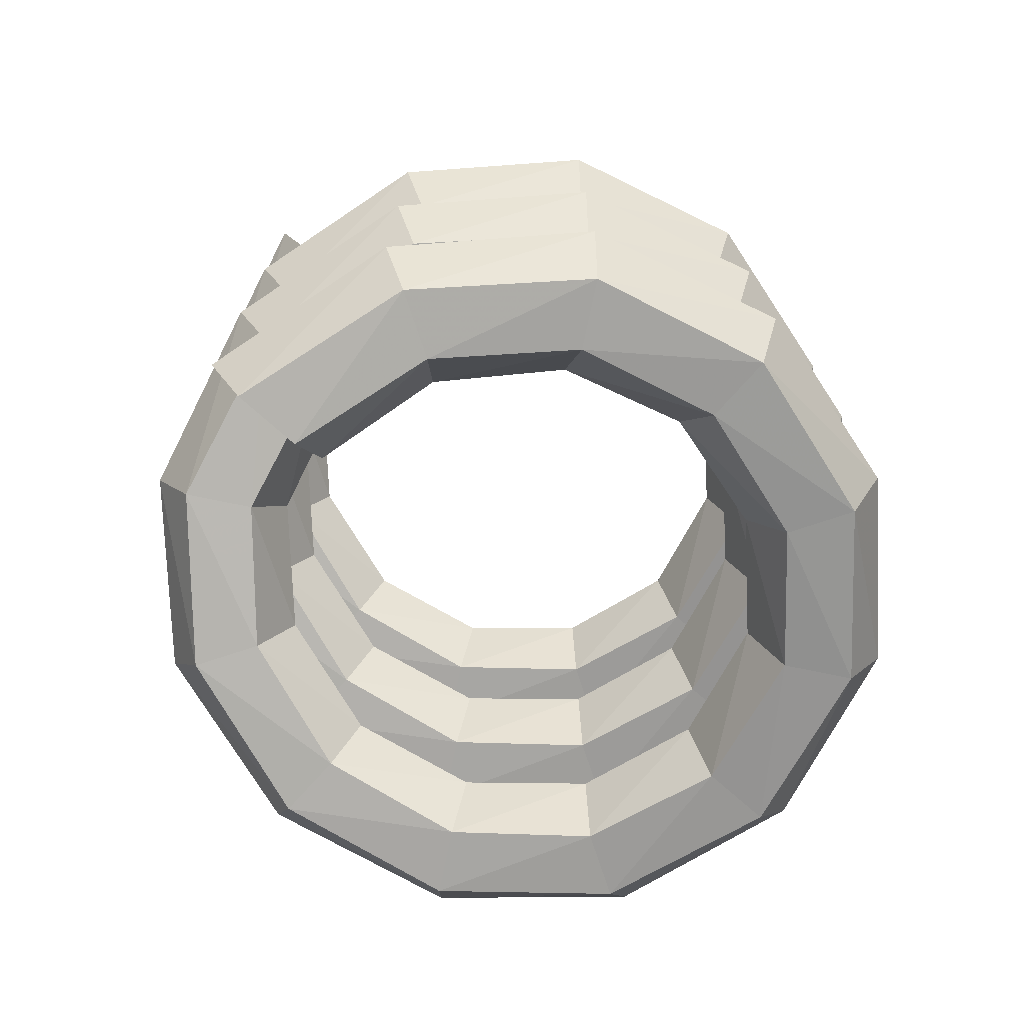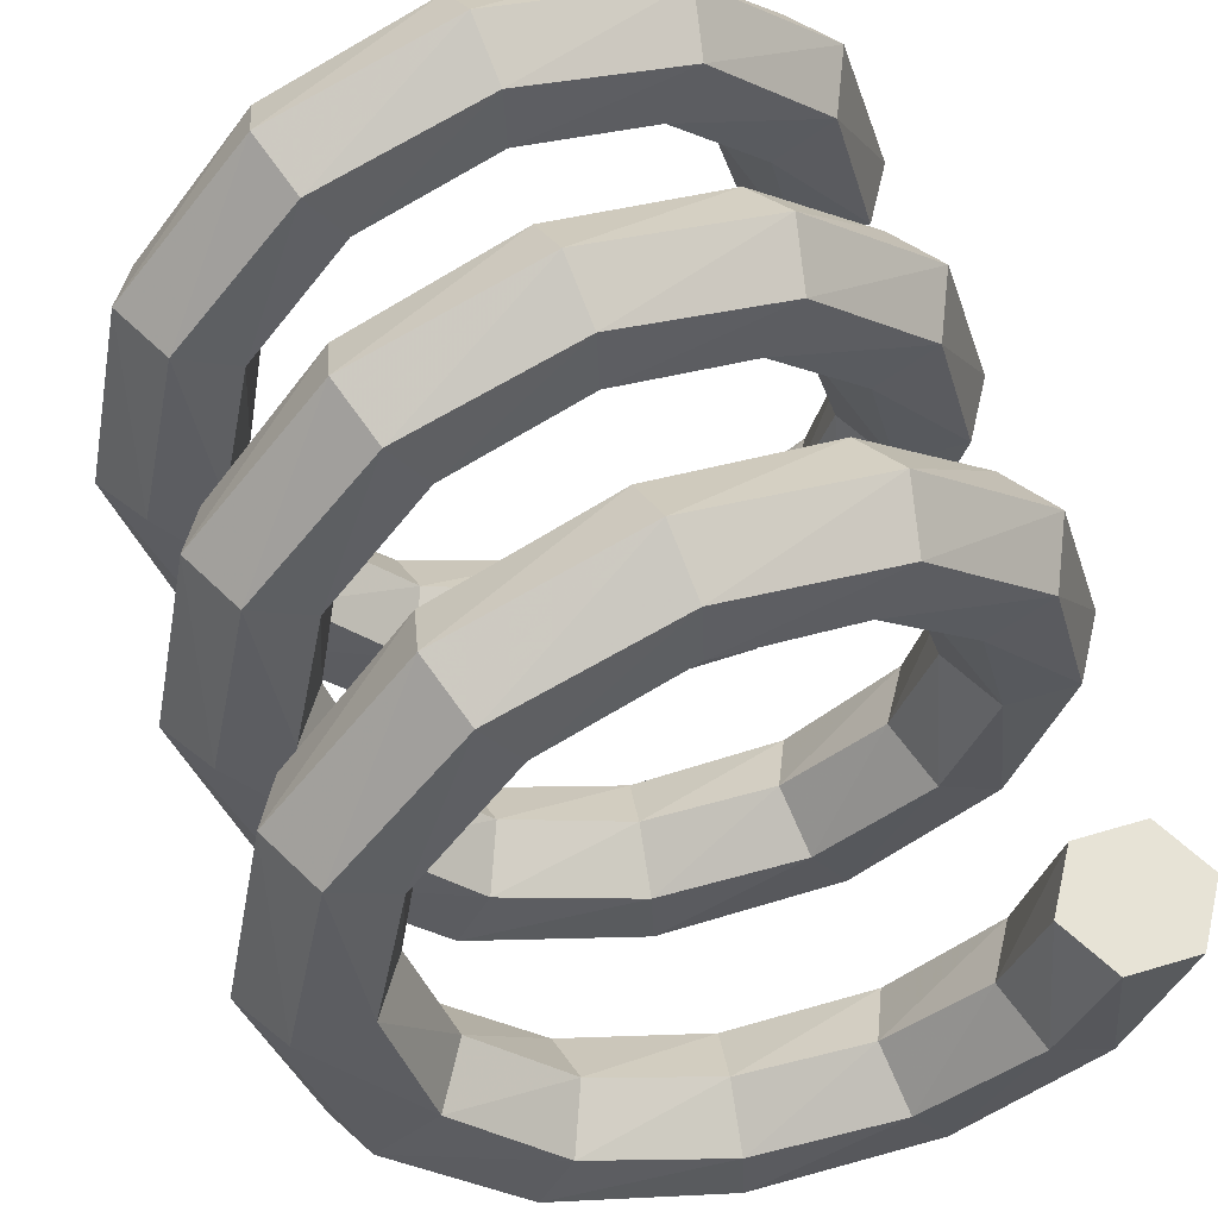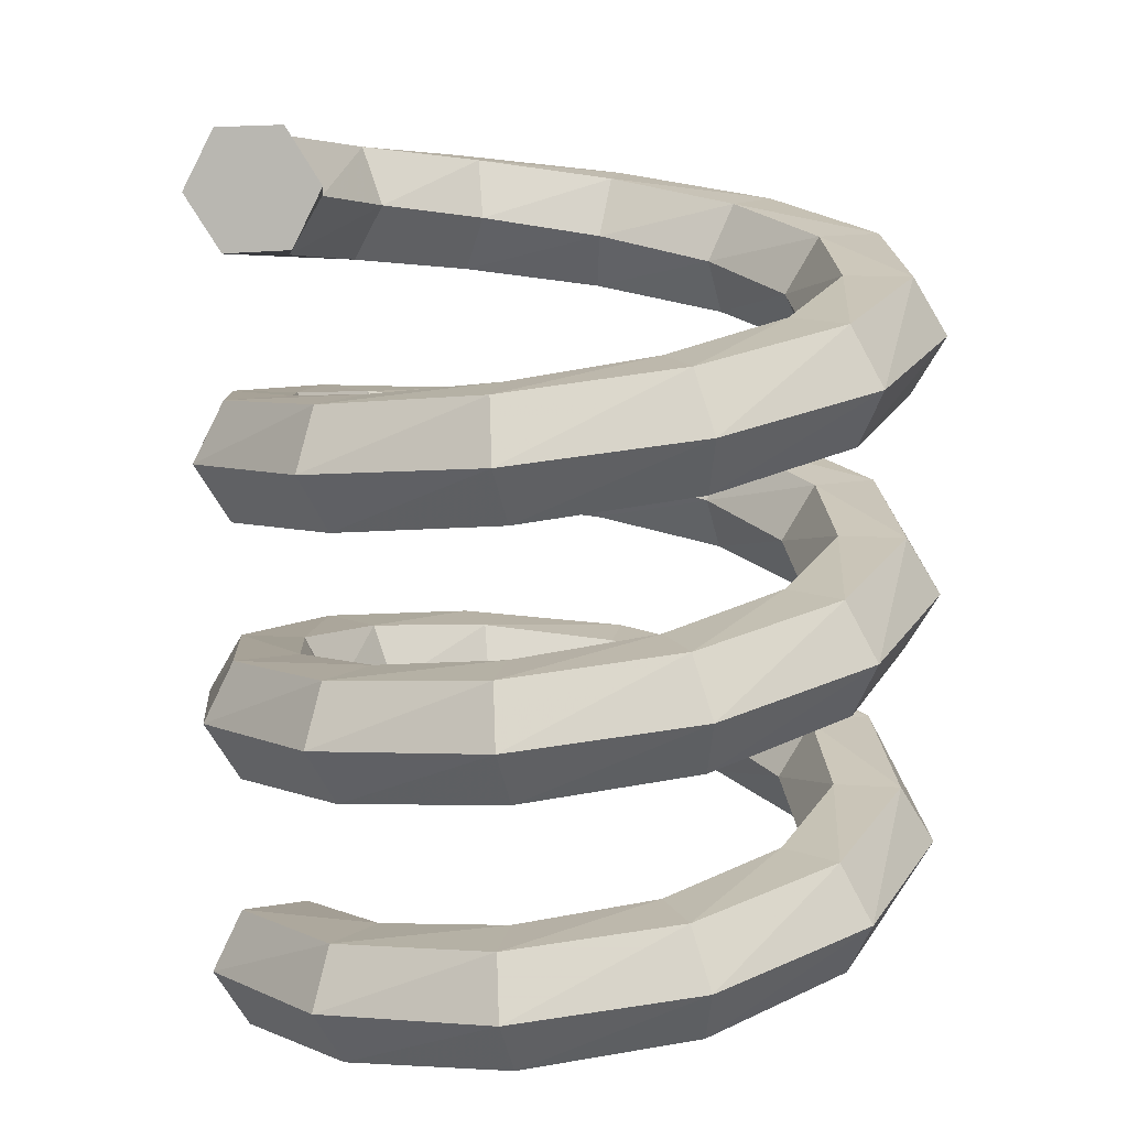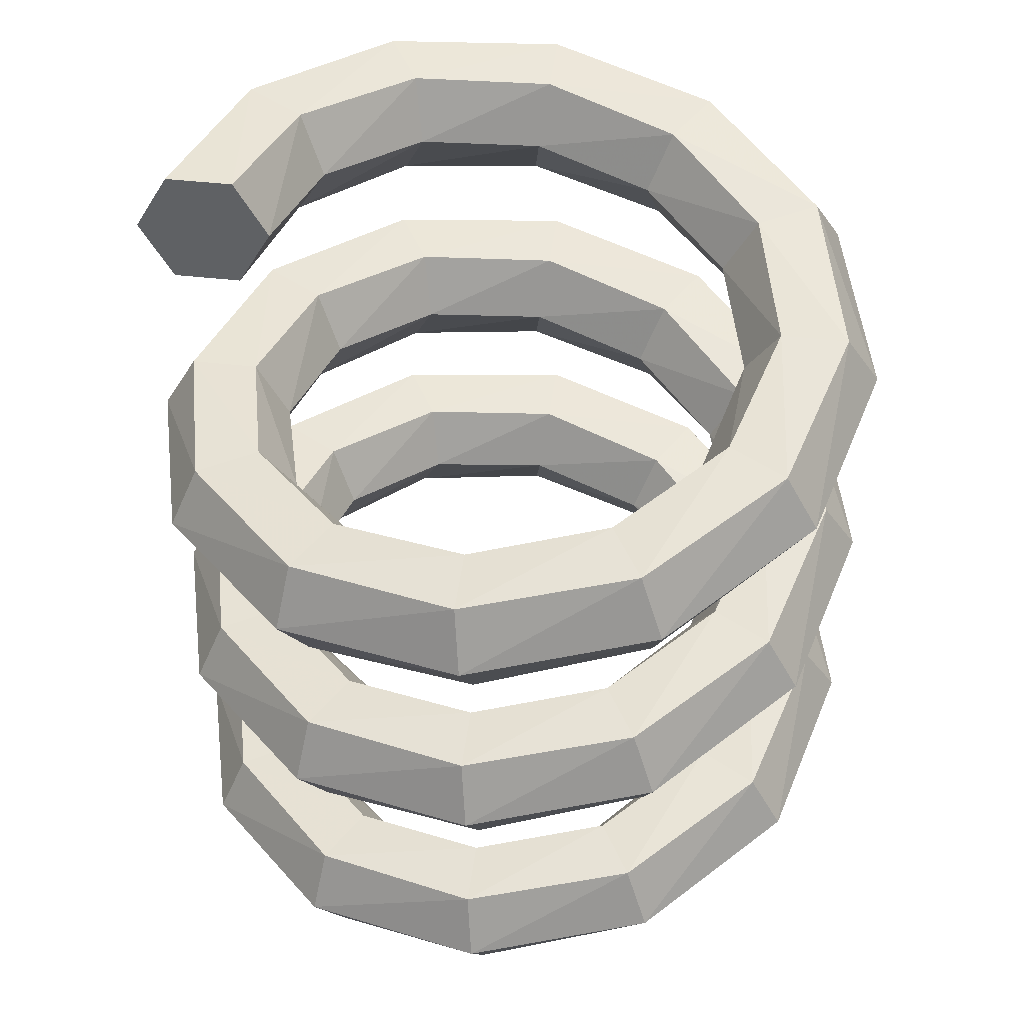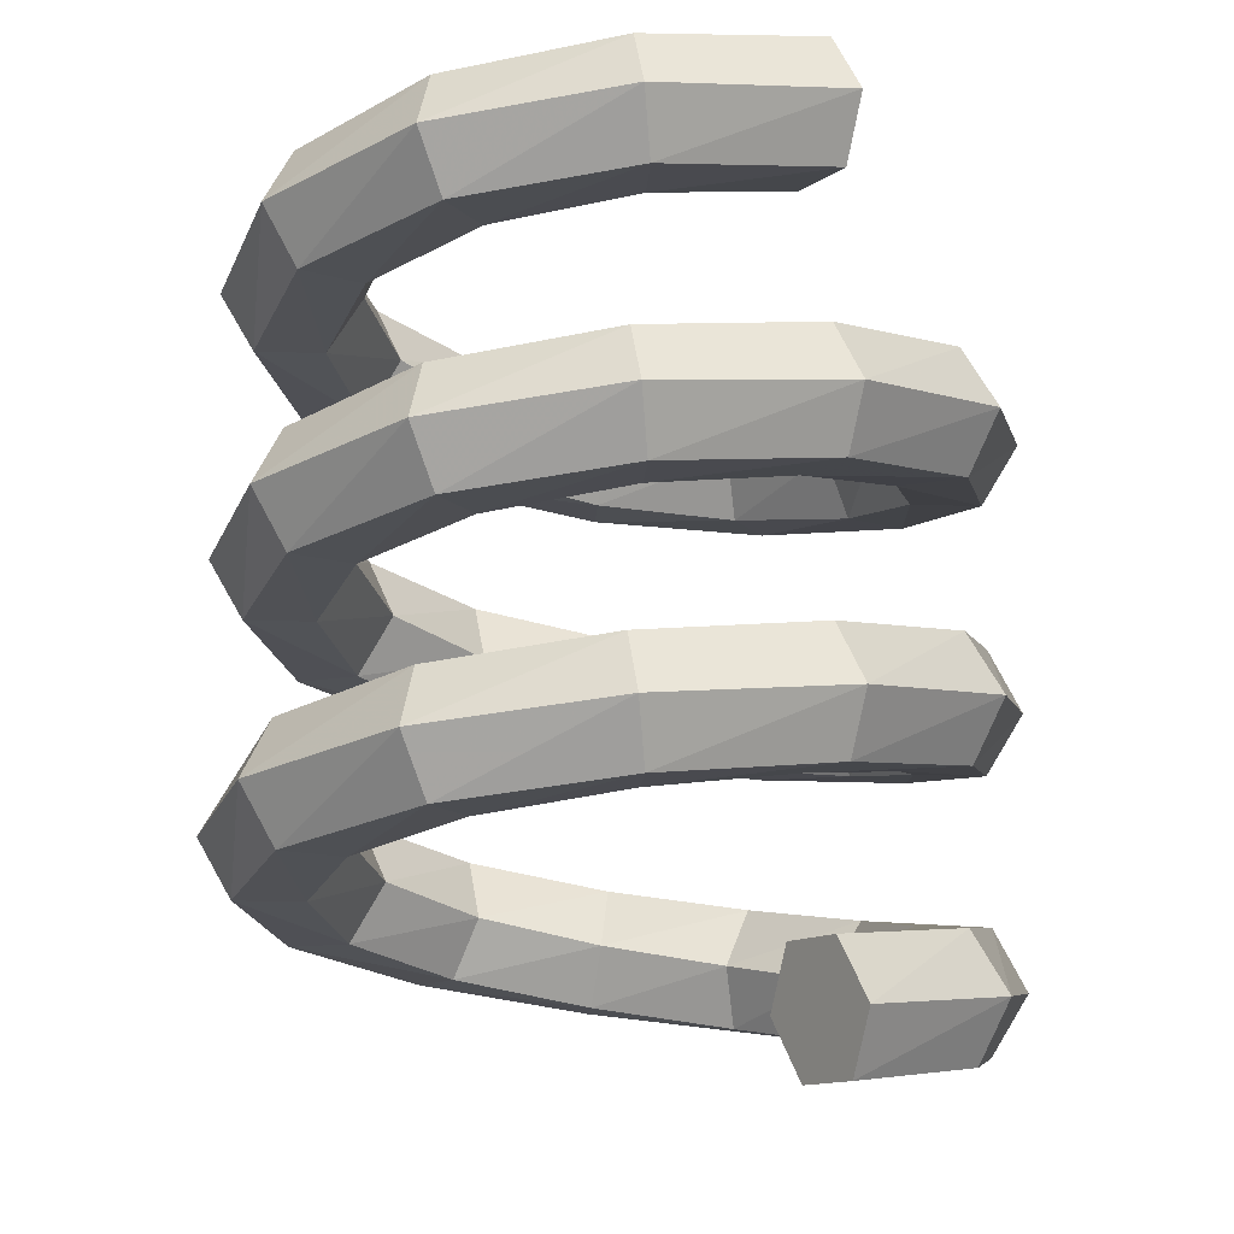
<metadata>
{"format":"obj","ext":"obj","renderer":"f3d","projection":"perspective","resolution":1024,"background":"white","views":[{"elev":-75.0,"azim":136.1,"up":"+Y"},{"elev":55.2,"azim":-17.2,"up":"+Z"},{"elev":13.0,"azim":157.2,"up":"+Y"},{"elev":49.0,"azim":-174.7,"up":"+Y"},{"elev":-13.2,"azim":54.9,"up":"+Y"}]}
</metadata>
<code>
v  17.84 6.849 0.1211
v  14.34 6.883 -0.01381
v  12.58 3.892 -0.4597
v  14.31 0.8679 -0.7707
v  17.81 0.8347 -0.6358
v  19.57 3.825 -0.1899
v  16.01 7.919 -8.892
v  12.92 7.96 -7.26
v  11.15 4.975 -6.777
v  12.49 1.95 -7.925
v  15.58 1.909 -9.557
v  17.35 4.893 -10.04
v  9.934 9.044 -15.78
v  8.069 9.082 -12.82
v  6.77 6.098 -11.53
v  7.336 3.076 -13.21
v  9.201 3.039 -16.17
v  10.5 6.023 -17.45
v  1.229 10.22 -18.7
v  1.095 10.25 -15.21
v  0.5997 7.256 -13.45
v  0.2396 4.243 -15.2
v  0.3743 4.219 -18.7
v  0.8691 7.208 -20.45
v  -7.765 11.43 -16.88
v  -6.133 11.44 -13.78
v  -5.699 8.438 -12.03
v  -6.897 5.436 -13.37
v  -8.529 5.432 -16.47
v  -8.963 8.429 -18.22
v  -14.64 12.65 -10.8
v  -11.67 12.63 -8.93
v  -10.44 9.625 -7.64
v  -12.16 6.633 -8.216
v  -15.12 6.649 -10.08
v  -16.36 9.658 -11.37
v  -17.54 13.85 -2.087
v  -14.04 13.81 -1.953
v  -12.34 10.79 -1.467
v  -14.13 7.81 -1.117
v  -17.63 7.843 -1.251
v  -19.33 10.86 -1.737
v  -15.7 15 6.911
v  -12.6 14.96 5.279
v  -10.9 11.93 4.835
v  -12.29 8.95 6.024
v  -15.38 8.991 7.655
v  -17.09 12.02 8.099
v  -9.595 16.1 13.79
v  -7.729 16.06 10.82
v  -6.489 13.03 9.576
v  -7.113 10.05 11.29
v  -8.979 10.08 14.25
v  -10.22 13.11 15.5
v  -0.8683 17.14 16.69
v  -0.7336 17.12 13.2
v  -0.2973 14.1 11.48
v  0.004319 11.1 13.27
v  -0.1304 11.12 16.76
v  -0.5666 14.15 18.48
v  8.148 18.15 14.85
v  6.516 18.15 11.76
v  6.023 15.14 10.04
v  7.162 12.13 11.43
v  8.794 12.13 14.52
v  9.287 15.15 16.24
v  15.04 19.16 8.756
v  12.08 19.17 6.891
v  10.78 16.17 5.641
v  12.45 13.16 6.256
v  15.41 13.14 8.121
v  16.7 16.14 9.372
v  17.97 20.18 0.03335
v  14.47 20.21 -0.1016
v  12.71 17.22 -0.5474
v  14.44 14.2 -0.8584
v  17.94 14.17 -0.7235
v  19.7 17.16 -0.2776
v  16.14 21.25 -8.98
v  13.05 21.29 -7.348
v  11.28 18.31 -6.865
v  12.62 15.28 -8.013
v  15.71 15.24 -9.645
v  17.48 18.23 -10.13
v  10.06 22.38 -15.87
v  8.198 22.41 -12.91
v  6.899 19.43 -11.62
v  7.466 16.41 -13.29
v  9.331 16.37 -16.25
v  10.63 19.35 -17.54
v  1.359 23.55 -18.79
v  1.224 23.58 -15.29
v  0.7295 20.59 -13.54
v  0.3694 17.58 -15.29
v  0.5041 17.55 -18.78
v  0.9989 20.54 -20.54
v  -7.635 24.76 -16.97
v  -6.003 24.77 -13.87
v  -5.569 21.77 -12.12
v  -6.767 18.77 -13.46
v  -8.399 18.76 -16.56
v  -8.833 21.76 -18.31
v  -14.51 25.98 -10.88
v  -11.55 25.97 -9.018
v  -10.31 22.96 -7.728
v  -12.03 19.96 -8.304
v  -14.99 19.98 -10.17
v  -16.23 22.99 -11.46
v  -17.41 27.18 -2.175
v  -13.91 27.15 -2.04
v  -12.21 24.13 -1.555
v  -14 21.14 -1.204
v  -17.5 21.18 -1.339
v  -19.2 24.19 -1.825
v  -15.57 28.33 6.823
v  -12.47 28.29 5.191
v  -10.77 25.27 4.748
v  -12.16 22.28 5.936
v  -15.25 22.32 7.568
v  -16.96 25.35 8.011
v  -9.465 29.43 13.7
v  -7.6 29.39 10.74
v  -6.359 26.37 9.488
v  -6.984 23.38 11.2
v  -8.849 23.42 14.16
v  -10.09 26.44 15.41
v  -0.7385 30.47 16.61
v  -0.6038 30.45 13.11
v  -0.1675 27.43 11.4
v  0.1341 24.43 13.18
v  -0.000544 24.46 16.68
v  -0.4368 27.48 18.39
v  8.278 31.48 14.77
v  6.646 31.48 11.67
v  6.153 28.47 9.956
v  7.292 25.46 11.34
v  8.924 25.47 14.43
v  9.417 28.48 16.15
v  15.17 32.49 8.668
v  12.21 32.51 6.803
v  10.91 29.5 5.553
v  12.58 26.49 6.168
v  15.54 26.47 8.034
v  16.83 29.47 9.284
v  18.1 33.51 -0.0544
v  14.6 33.55 -0.1893
v  12.84 30.56 -0.6352
v  14.57 27.53 -0.9462
v  18.07 27.5 -0.8113
v  19.83 30.49 -0.3654
v  16.27 34.58 -9.067
v  13.18 34.62 -7.435
v  11.41 31.64 -6.952
v  12.75 28.61 -8.101
v  15.84 28.57 -9.733
v  17.61 31.56 -10.22
v  10.19 35.71 -15.96
v  8.328 35.75 -13
v  7.029 32.76 -11.71
v  7.595 29.74 -13.38
v  9.461 29.7 -16.34
v  10.76 32.69 -17.63
v  1.489 36.89 -18.88
v  1.354 36.91 -15.38
v  0.8593 33.92 -13.63
v  0.4992 30.91 -15.37
v  0.6339 30.88 -18.87
v  1.129 33.87 -20.62
v  -7.506 38.1 -17.05
v  -5.874 38.1 -13.96
v  -5.439 35.1 -12.2
v  -6.637 32.1 -13.55
v  -8.269 32.1 -16.64
v  -8.703 35.09 -18.4
v  -14.38 39.31 -10.97
v  -11.42 39.3 -9.106
v  -10.18 36.29 -7.816
v  -11.9 33.3 -8.392
v  -14.86 33.31 -10.26
v  -16.1 36.32 -11.55
v  -17.28 40.51 -2.263
v  -13.78 40.48 -2.128
v  -12.08 37.46 -1.643
v  -13.87 34.47 -1.292
v  -17.37 34.51 -1.427
v  -19.07 37.53 -1.912
v  -15.44 41.66 6.735
v  -12.34 41.62 5.103
v  -10.64 38.6 4.66
v  -12.03 35.61 5.848
v  -15.12 35.66 7.48
v  -16.83 38.68 7.924
v  -9.335 42.76 13.61
v  -7.47 42.72 10.65
v  -6.229 39.7 9.401
v  -6.854 36.71 11.11
v  -8.719 36.75 14.07
v  -9.96 39.77 15.32
v  -0.6086 43.81 16.52
v  -0.474 43.78 13.02
v  -0.03769 40.76 11.31
v  0.2639 37.77 13.09
v  0.1293 37.79 16.59
v  -0.307 40.81 18.3
v  8.407 44.82 14.68
v  6.775 44.81 11.58
v  6.283 41.8 9.868
v  7.422 38.79 11.25
v  9.054 38.8 14.35
v  9.547 41.81 16.06
v  15.3 45.82 8.581
v  12.34 45.84 6.715
v  11.04 42.84 5.465
v  12.71 39.82 6.08
v  15.67 39.8 7.946
v  16.96 42.8 9.196
v  18.23 46.85 -0.1421
v  14.73 46.88 -0.277
v  12.97 43.89 -0.7229
v  14.7 40.87 -1.034
v  18.2 40.83 -0.899
v  19.96 43.82 -0.4531
v  16.07 3.859 -0.3248
v  16.46 43.86 -0.588
g Spring01
f 1 2 223
f 2 3 223
f 3 4 223
f 4 5 223
f 5 6 223
f 6 1 223
f 1 7 8
f 8 2 1
f 2 8 9
f 9 3 2
f 3 9 10
f 10 4 3
f 4 10 11
f 11 5 4
f 5 11 12
f 12 6 5
f 6 12 7
f 7 1 6
f 7 13 14
f 14 8 7
f 8 14 15
f 15 9 8
f 9 15 16
f 16 10 9
f 10 16 17
f 17 11 10
f 11 17 18
f 18 12 11
f 12 18 13
f 13 7 12
f 13 19 20
f 20 14 13
f 14 20 21
f 21 15 14
f 15 21 22
f 22 16 15
f 16 22 23
f 23 17 16
f 17 23 24
f 24 18 17
f 18 24 19
f 19 13 18
f 19 25 26
f 26 20 19
f 20 26 27
f 27 21 20
f 21 27 28
f 28 22 21
f 22 28 29
f 29 23 22
f 23 29 30
f 30 24 23
f 24 30 25
f 25 19 24
f 25 31 32
f 32 26 25
f 26 32 33
f 33 27 26
f 27 33 34
f 34 28 27
f 28 34 35
f 35 29 28
f 29 35 36
f 36 30 29
f 30 36 31
f 31 25 30
f 31 37 38
f 38 32 31
f 32 38 39
f 39 33 32
f 33 39 40
f 40 34 33
f 34 40 41
f 41 35 34
f 35 41 42
f 42 36 35
f 36 42 37
f 37 31 36
f 37 43 44
f 44 38 37
f 38 44 45
f 45 39 38
f 39 45 46
f 46 40 39
f 40 46 47
f 47 41 40
f 41 47 48
f 48 42 41
f 42 48 43
f 43 37 42
f 43 49 50
f 50 44 43
f 44 50 51
f 51 45 44
f 45 51 52
f 52 46 45
f 46 52 53
f 53 47 46
f 47 53 54
f 54 48 47
f 48 54 49
f 49 43 48
f 49 55 56
f 56 50 49
f 50 56 57
f 57 51 50
f 51 57 58
f 58 52 51
f 52 58 59
f 59 53 52
f 53 59 60
f 60 54 53
f 54 60 55
f 55 49 54
f 55 61 62
f 62 56 55
f 56 62 63
f 63 57 56
f 57 63 64
f 64 58 57
f 58 64 65
f 65 59 58
f 59 65 66
f 66 60 59
f 60 66 61
f 61 55 60
f 61 67 68
f 68 62 61
f 62 68 69
f 69 63 62
f 63 69 70
f 70 64 63
f 64 70 71
f 71 65 64
f 65 71 72
f 72 66 65
f 66 72 67
f 67 61 66
f 67 73 74
f 74 68 67
f 68 74 75
f 75 69 68
f 69 75 76
f 76 70 69
f 70 76 77
f 77 71 70
f 71 77 78
f 78 72 71
f 72 78 73
f 73 67 72
f 73 79 80
f 80 74 73
f 74 80 81
f 81 75 74
f 75 81 82
f 82 76 75
f 76 82 83
f 83 77 76
f 77 83 84
f 84 78 77
f 78 84 79
f 79 73 78
f 79 85 86
f 86 80 79
f 80 86 87
f 87 81 80
f 81 87 88
f 88 82 81
f 82 88 89
f 89 83 82
f 83 89 90
f 90 84 83
f 84 90 85
f 85 79 84
f 85 91 92
f 92 86 85
f 86 92 93
f 93 87 86
f 87 93 94
f 94 88 87
f 88 94 95
f 95 89 88
f 89 95 96
f 96 90 89
f 90 96 91
f 91 85 90
f 91 97 98
f 98 92 91
f 92 98 99
f 99 93 92
f 93 99 100
f 100 94 93
f 94 100 101
f 101 95 94
f 95 101 102
f 102 96 95
f 96 102 97
f 97 91 96
f 97 103 104
f 104 98 97
f 98 104 105
f 105 99 98
f 99 105 106
f 106 100 99
f 100 106 107
f 107 101 100
f 101 107 108
f 108 102 101
f 102 108 103
f 103 97 102
f 103 109 110
f 110 104 103
f 104 110 111
f 111 105 104
f 105 111 112
f 112 106 105
f 106 112 113
f 113 107 106
f 107 113 114
f 114 108 107
f 108 114 109
f 109 103 108
f 109 115 116
f 116 110 109
f 110 116 117
f 117 111 110
f 111 117 118
f 118 112 111
f 112 118 119
f 119 113 112
f 113 119 120
f 120 114 113
f 114 120 115
f 115 109 114
f 115 121 122
f 122 116 115
f 116 122 123
f 123 117 116
f 117 123 124
f 124 118 117
f 118 124 125
f 125 119 118
f 119 125 126
f 126 120 119
f 120 126 121
f 121 115 120
f 121 127 128
f 128 122 121
f 122 128 129
f 129 123 122
f 123 129 130
f 130 124 123
f 124 130 131
f 131 125 124
f 125 131 132
f 132 126 125
f 126 132 127
f 127 121 126
f 127 133 134
f 134 128 127
f 128 134 135
f 135 129 128
f 129 135 136
f 136 130 129
f 130 136 137
f 137 131 130
f 131 137 138
f 138 132 131
f 132 138 133
f 133 127 132
f 133 139 140
f 140 134 133
f 134 140 141
f 141 135 134
f 135 141 142
f 142 136 135
f 136 142 143
f 143 137 136
f 137 143 144
f 144 138 137
f 138 144 139
f 139 133 138
f 139 145 146
f 146 140 139
f 140 146 147
f 147 141 140
f 141 147 148
f 148 142 141
f 142 148 149
f 149 143 142
f 143 149 150
f 150 144 143
f 144 150 145
f 145 139 144
f 145 151 152
f 152 146 145
f 146 152 153
f 153 147 146
f 147 153 154
f 154 148 147
f 148 154 155
f 155 149 148
f 149 155 156
f 156 150 149
f 150 156 151
f 151 145 150
f 151 157 158
f 158 152 151
f 152 158 159
f 159 153 152
f 153 159 160
f 160 154 153
f 154 160 161
f 161 155 154
f 155 161 162
f 162 156 155
f 156 162 157
f 157 151 156
f 157 163 164
f 164 158 157
f 158 164 165
f 165 159 158
f 159 165 166
f 166 160 159
f 160 166 167
f 167 161 160
f 161 167 168
f 168 162 161
f 162 168 163
f 163 157 162
f 163 169 170
f 170 164 163
f 164 170 171
f 171 165 164
f 165 171 172
f 172 166 165
f 166 172 173
f 173 167 166
f 167 173 174
f 174 168 167
f 168 174 169
f 169 163 168
f 169 175 176
f 176 170 169
f 170 176 177
f 177 171 170
f 171 177 178
f 178 172 171
f 172 178 179
f 179 173 172
f 173 179 180
f 180 174 173
f 174 180 175
f 175 169 174
f 175 181 182
f 182 176 175
f 176 182 183
f 183 177 176
f 177 183 184
f 184 178 177
f 178 184 185
f 185 179 178
f 179 185 186
f 186 180 179
f 180 186 181
f 181 175 180
f 181 187 188
f 188 182 181
f 182 188 189
f 189 183 182
f 183 189 190
f 190 184 183
f 184 190 191
f 191 185 184
f 185 191 192
f 192 186 185
f 186 192 187
f 187 181 186
f 187 193 194
f 194 188 187
f 188 194 195
f 195 189 188
f 189 195 196
f 196 190 189
f 190 196 197
f 197 191 190
f 191 197 198
f 198 192 191
f 192 198 193
f 193 187 192
f 193 199 200
f 200 194 193
f 194 200 201
f 201 195 194
f 195 201 202
f 202 196 195
f 196 202 203
f 203 197 196
f 197 203 204
f 204 198 197
f 198 204 199
f 199 193 198
f 199 205 206
f 206 200 199
f 200 206 207
f 207 201 200
f 201 207 208
f 208 202 201
f 202 208 209
f 209 203 202
f 203 209 210
f 210 204 203
f 204 210 205
f 205 199 204
f 205 211 212
f 212 206 205
f 206 212 213
f 213 207 206
f 207 213 214
f 214 208 207
f 208 214 215
f 215 209 208
f 209 215 216
f 216 210 209
f 210 216 211
f 211 205 210
f 211 217 218
f 218 212 211
f 212 218 219
f 219 213 212
f 213 219 220
f 220 214 213
f 214 220 221
f 221 215 214
f 215 221 222
f 222 216 215
f 216 222 217
f 217 211 216
f 218 217 224
f 219 218 224
f 220 219 224
f 221 220 224
f 222 221 224
f 217 222 224
g

</code>
